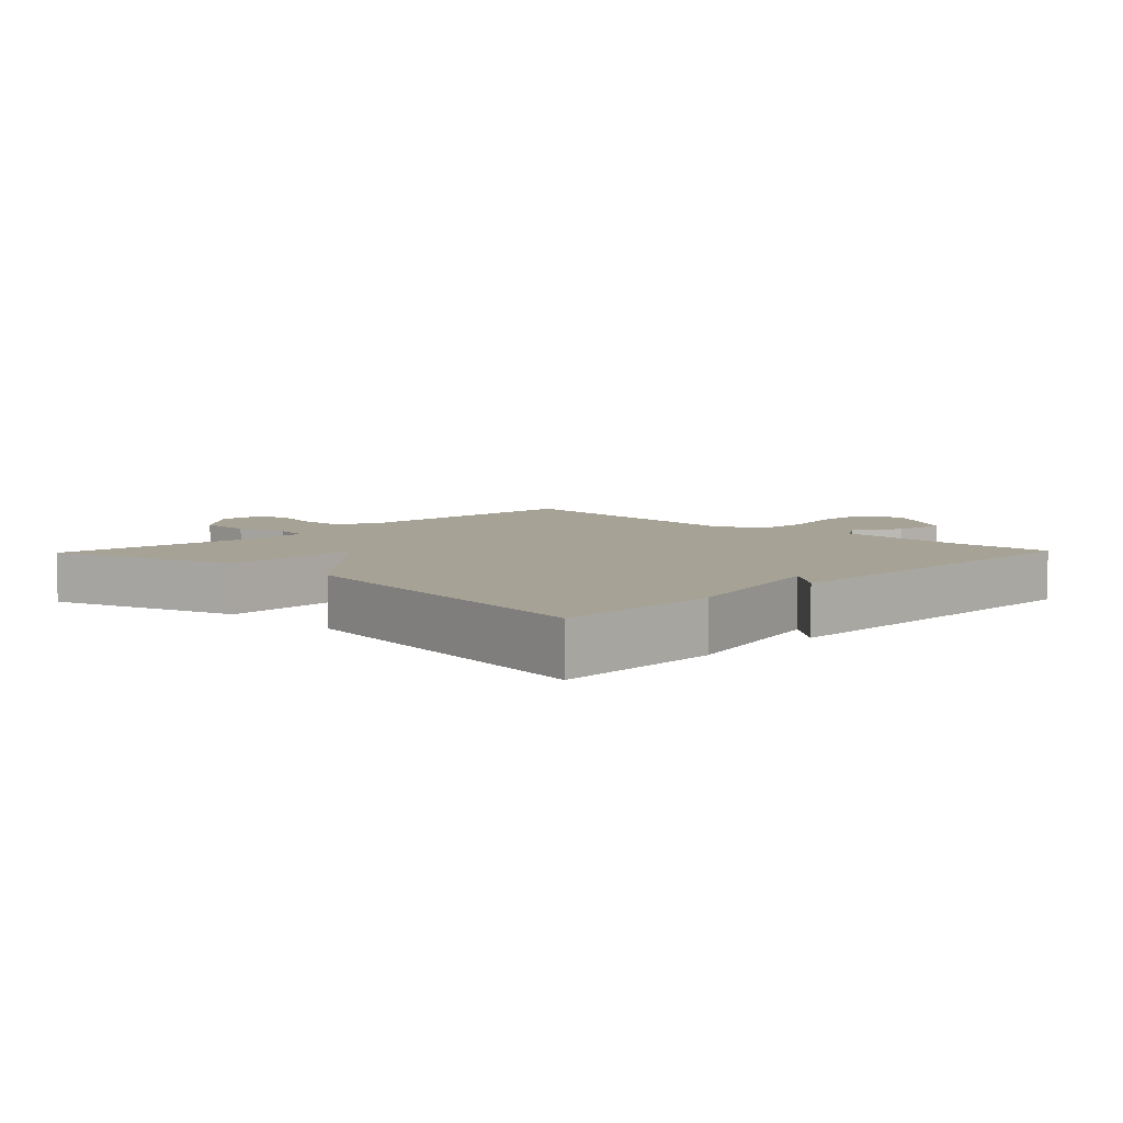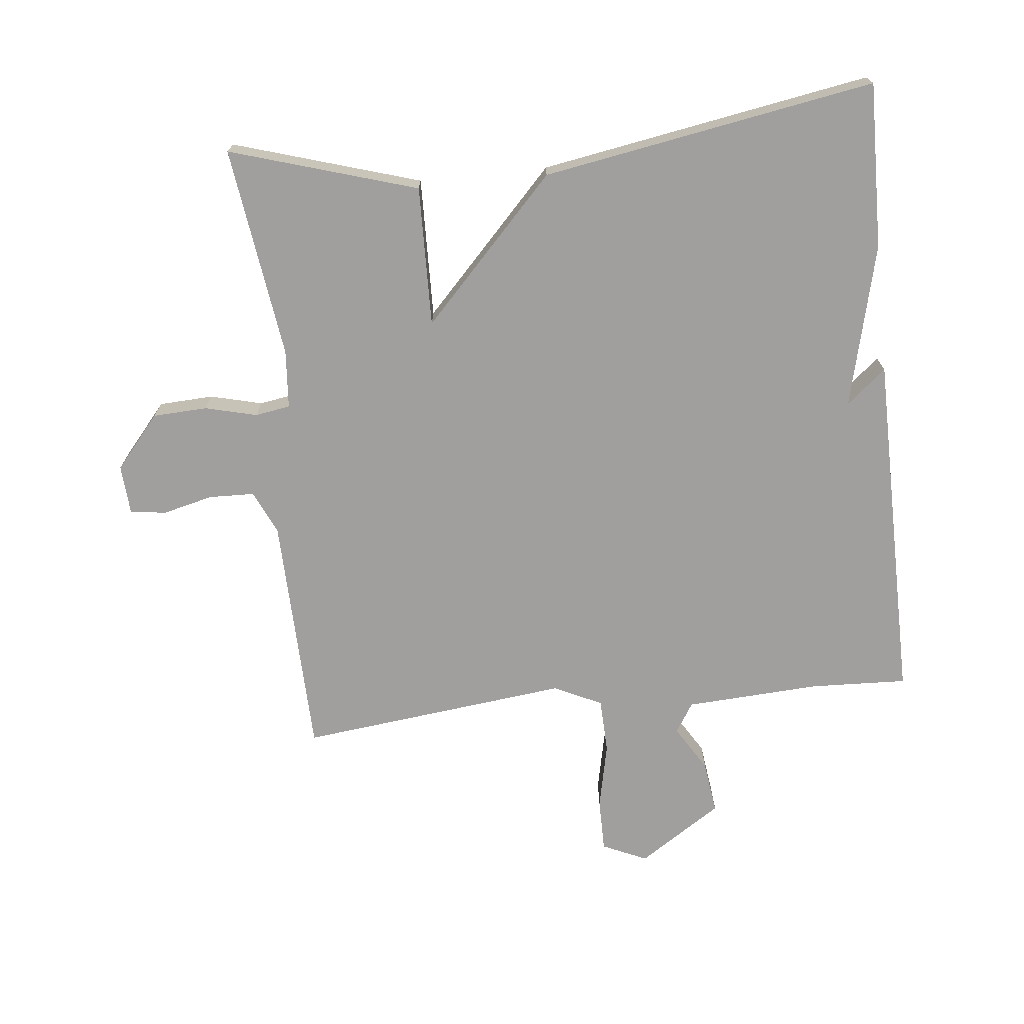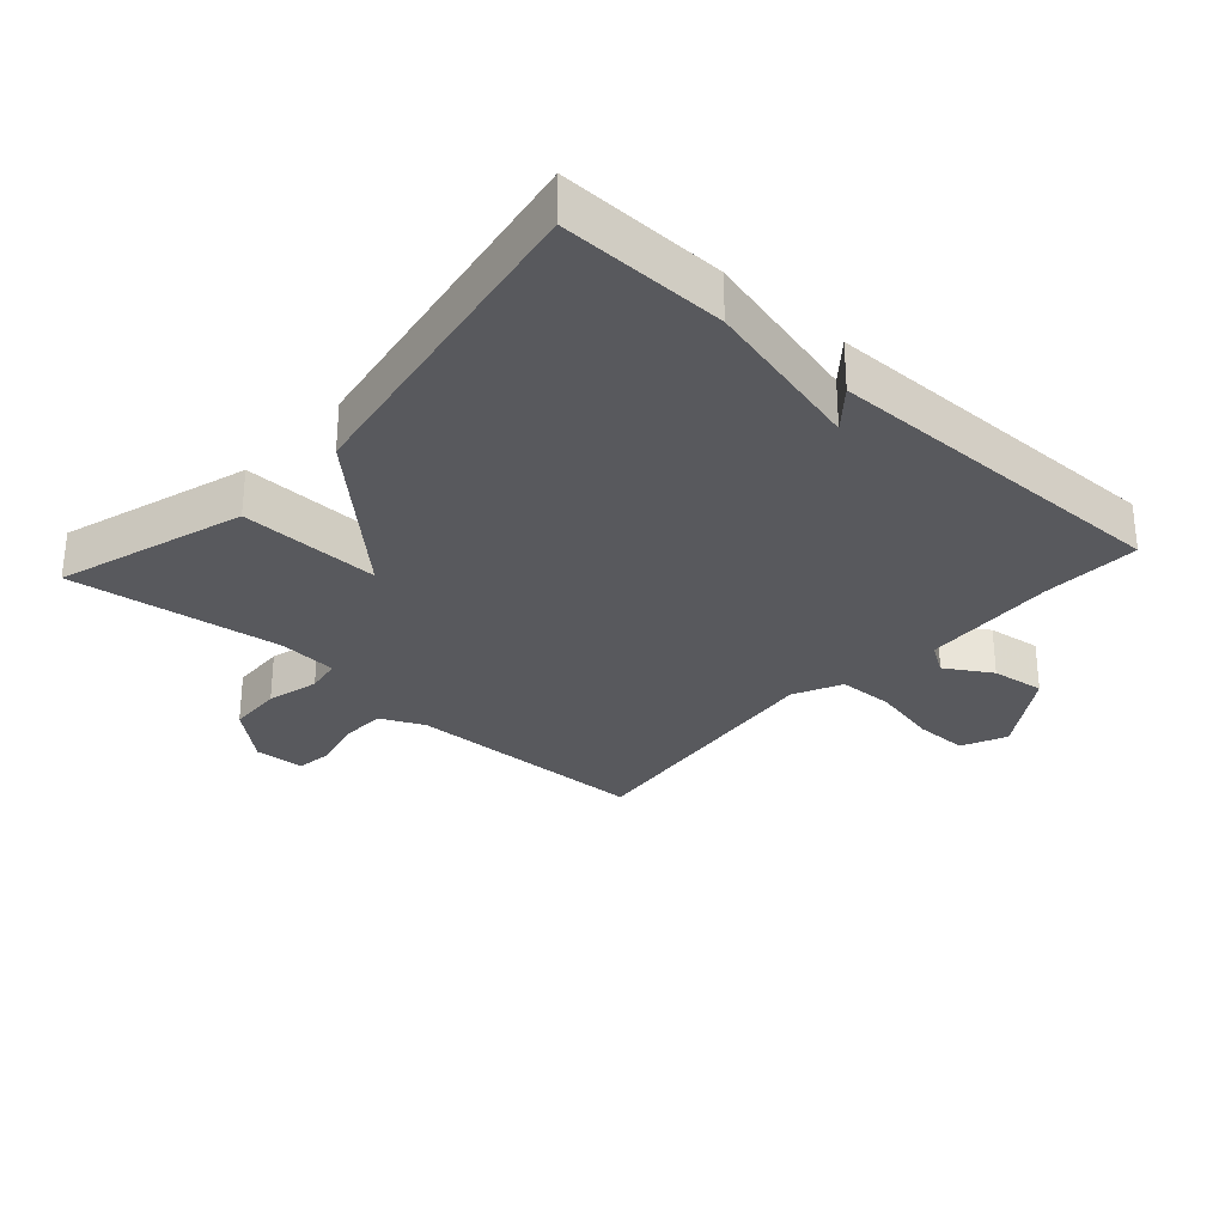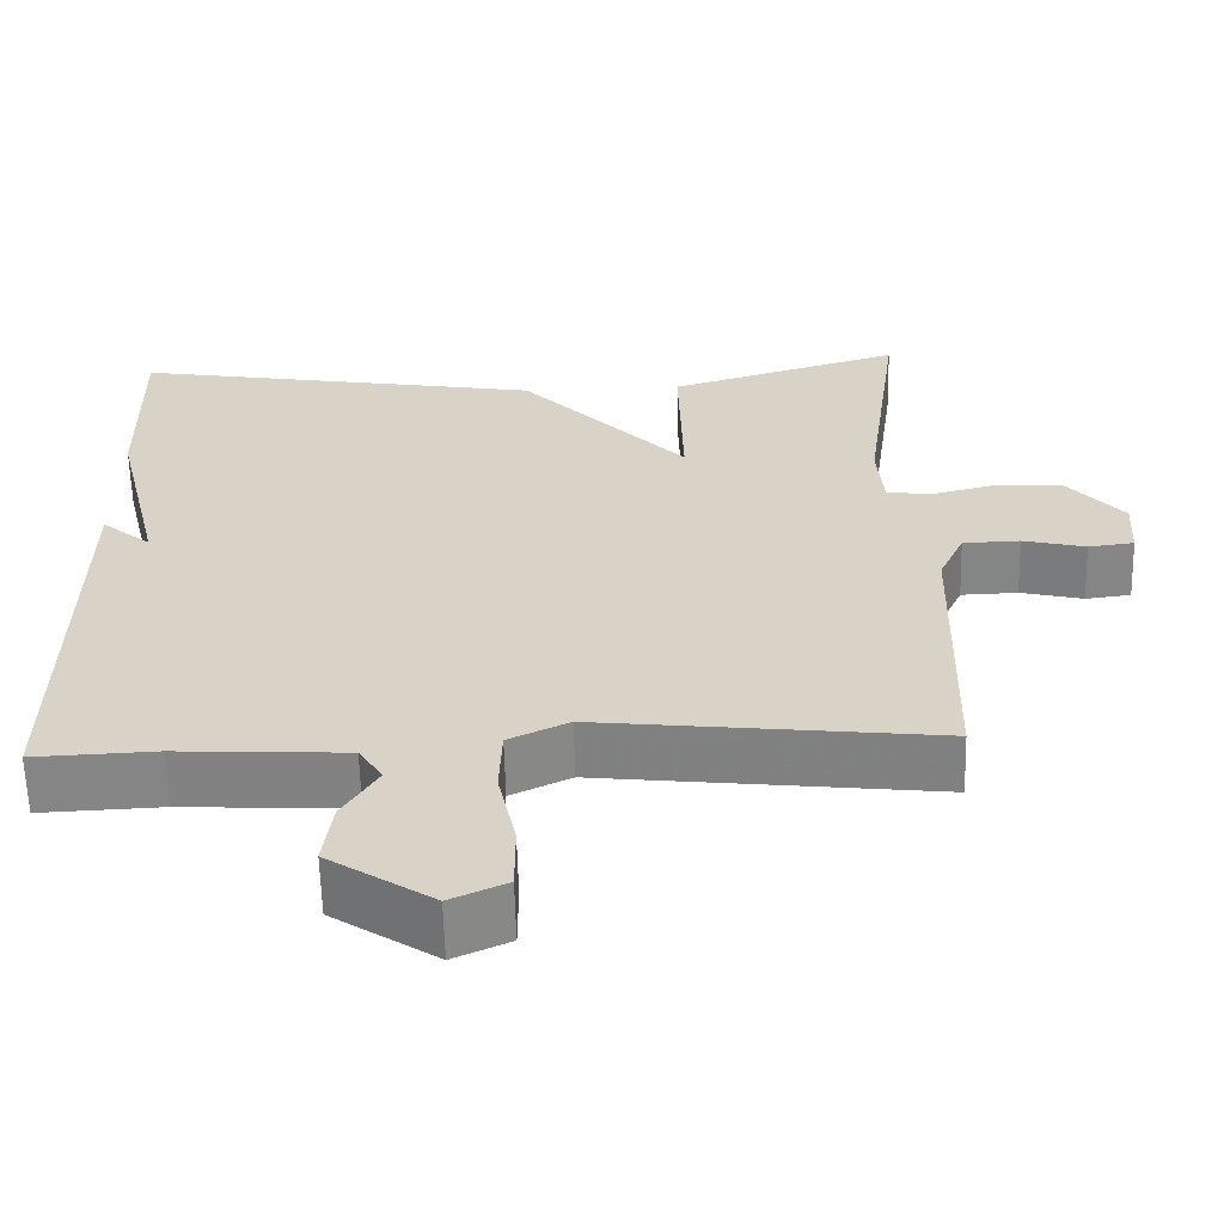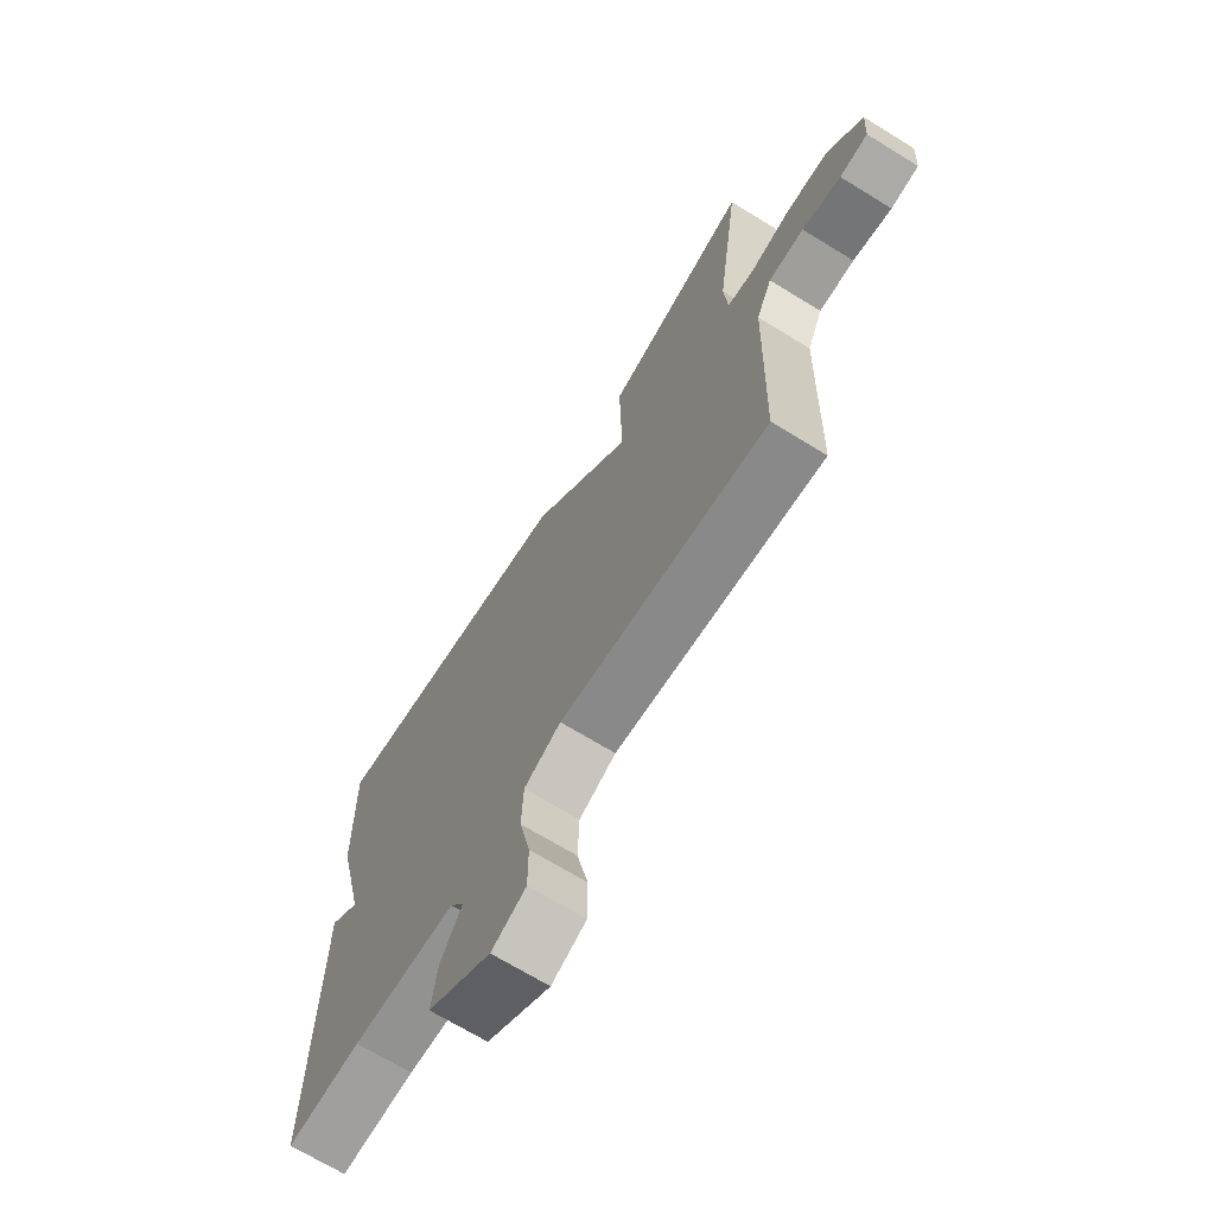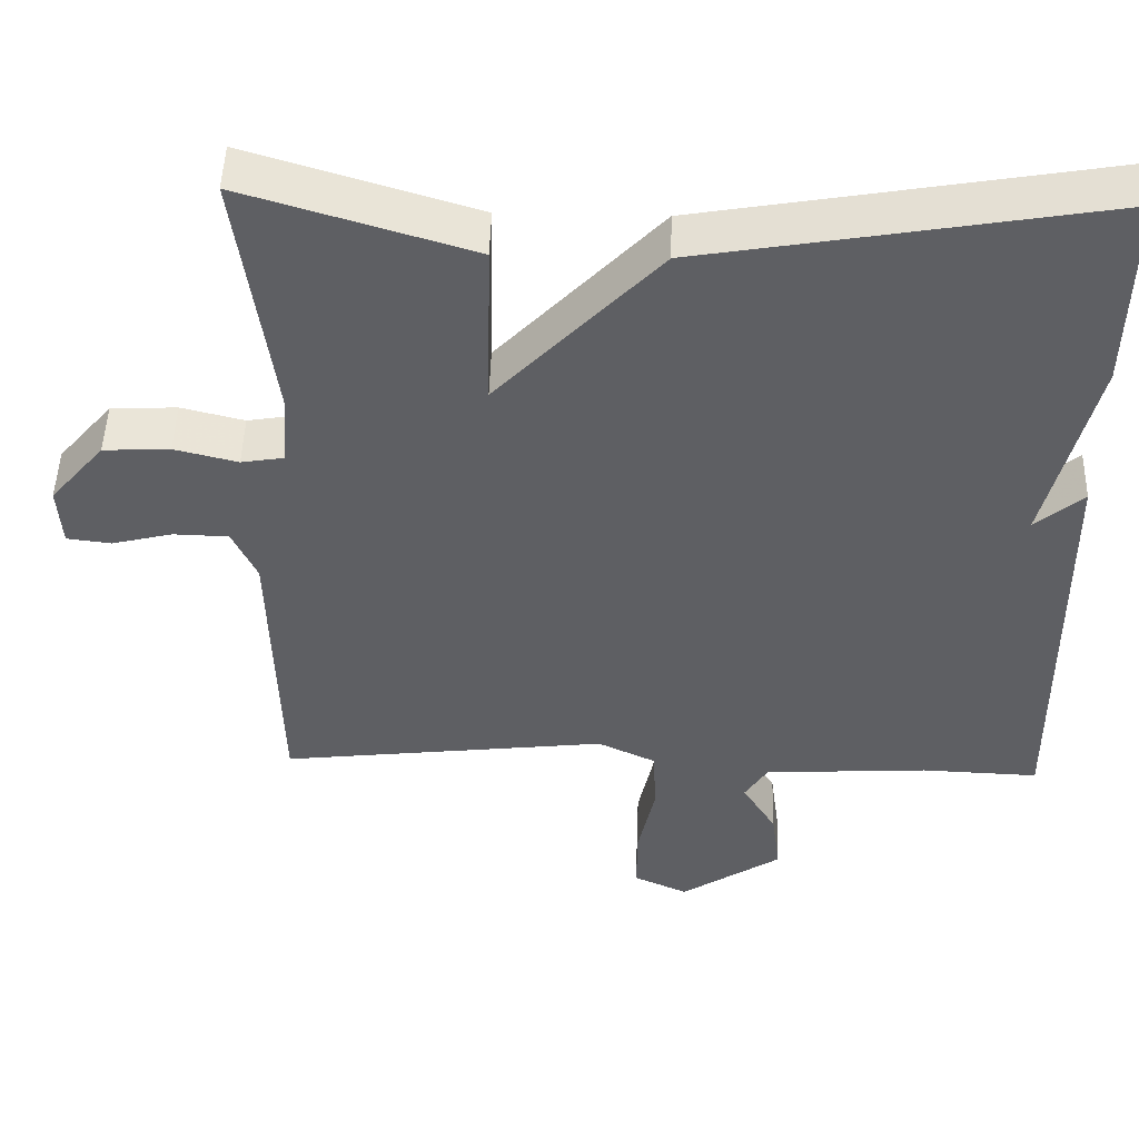
<metadata>
{"format":"obj","ext":"obj","renderer":"f3d","projection":"perspective","resolution":1024,"background":"white","views":[{"elev":6.3,"azim":43.9,"up":"+Y"},{"elev":-71.3,"azim":6.0,"up":"+Y"},{"elev":-29.8,"azim":47.9,"up":"+Y"},{"elev":-61.4,"azim":-178.5,"up":"+Z"},{"elev":-69.3,"azim":-121.6,"up":"+Z"},{"elev":48.3,"azim":1.6,"up":"+Z"}]}
</metadata>
<code>
v -0.5 0.07 -0.5
v -0.51 0.07 -0.124
v -0.541 0.07 -0.057
v -0.611 0.07 -0.055
v -0.688 0.07 -0.074
v -0.744 0.07 -0.067
v -0.749 0.07 0.01
v -0.68 0.07 0.091
v -0.596 0.07 0.095
v -0.516 0.07 0.075
v -0.462 0.07 0.084
v -0.455 0.07 0.174
v -0.5 0.07 0.5
v -0.212 0.07 0.412
v -0.217 0.07 0.196
v -0.012 0.07 0.412
v 0.5 0.07 0.5
v 0.495 0.07 0.245
v 0.434 0.07 -0.006
v 0.495 0.07 0.045
v 0.5 0.07 -0.5
v 0.351 0.07 -0.494
v 0.143 0.07 -0.506
v 0.114 0.07 -0.552
v 0.157 0.07 -0.622
v 0.168 0.07 -0.704
v 0.04 0.07 -0.788
v -0.029 0.07 -0.757
v -0.029 0.07 -0.674
v -0.007 0.07 -0.572
v -0.01 0.07 -0.487
v -0.084 0.07 -0.452
v -0.5 0 -0.5
v -0.51 0 -0.124
v -0.541 0 -0.057
v -0.611 0 -0.055
v -0.688 0 -0.074
v -0.744 0 -0.067
v -0.749 0 0.01
v -0.68 0 0.091
v -0.596 0 0.095
v -0.516 0 0.075
v -0.462 0 0.084
v -0.455 0 0.174
v -0.5 0 0.5
v -0.212 0 0.412
v -0.217 0 0.196
v -0.012 0 0.412
v 0.5 0 0.5
v 0.495 0 0.245
v 0.434 0 -0.006
v 0.495 0 0.045
v 0.5 0 -0.5
v 0.351 0 -0.494
v 0.143 0 -0.506
v 0.114 0 -0.552
v 0.157 0 -0.622
v 0.168 0 -0.704
v 0.04 0 -0.788
v -0.029 0 -0.757
v -0.029 0 -0.674
v -0.007 0 -0.572
v -0.01 0 -0.487
v -0.084 0 -0.452
f 28 29 30
f 27 28 30
f 26 27 30
f 25 26 30
f 24 25 30
f 23 24 30 31
f 22 23 31 32
f 21 22 32
f 20 21 32
f 19 20 32
f 32 1 2
f 19 32 2
f 18 19 2
f 17 18 2
f 16 17 2
f 15 16 2
f 12 13 14 15
f 8 9 10
f 7 8 10
f 6 7 10
f 5 6 10
f 4 5 10
f 3 4 10 11
f 2 3 11
f 15 2 11
f 11 12 15
f 62 61 60
f 62 60 59
f 62 59 58
f 62 58 57
f 62 57 56
f 63 62 56 55
f 64 63 55 54
f 64 54 53
f 64 53 52
f 64 52 51
f 34 33 64
f 34 64 51
f 34 51 50
f 34 50 49
f 34 49 48
f 34 48 47
f 47 46 45 44
f 42 41 40
f 42 40 39
f 42 39 38
f 42 38 37
f 42 37 36
f 43 42 36 35
f 43 35 34
f 43 34 47
f 47 44 43
f 1 33 34 2
f 2 34 35 3
f 3 35 36 4
f 4 36 37 5
f 5 37 38 6
f 6 38 39 7
f 7 39 40 8
f 8 40 41 9
f 9 41 42 10
f 10 42 43 11
f 11 43 44 12
f 12 44 45 13
f 13 45 46 14
f 14 46 47 15
f 15 47 48 16
f 16 48 49 17
f 17 49 50 18
f 18 50 51 19
f 19 51 52 20
f 20 52 53 21
f 21 53 54 22
f 22 54 55 23
f 23 55 56 24
f 24 56 57 25
f 25 57 58 26
f 26 58 59 27
f 27 59 60 28
f 28 60 61 29
f 29 61 62 30
f 30 62 63 31
f 31 63 64 32
f 32 64 33 1

</code>
